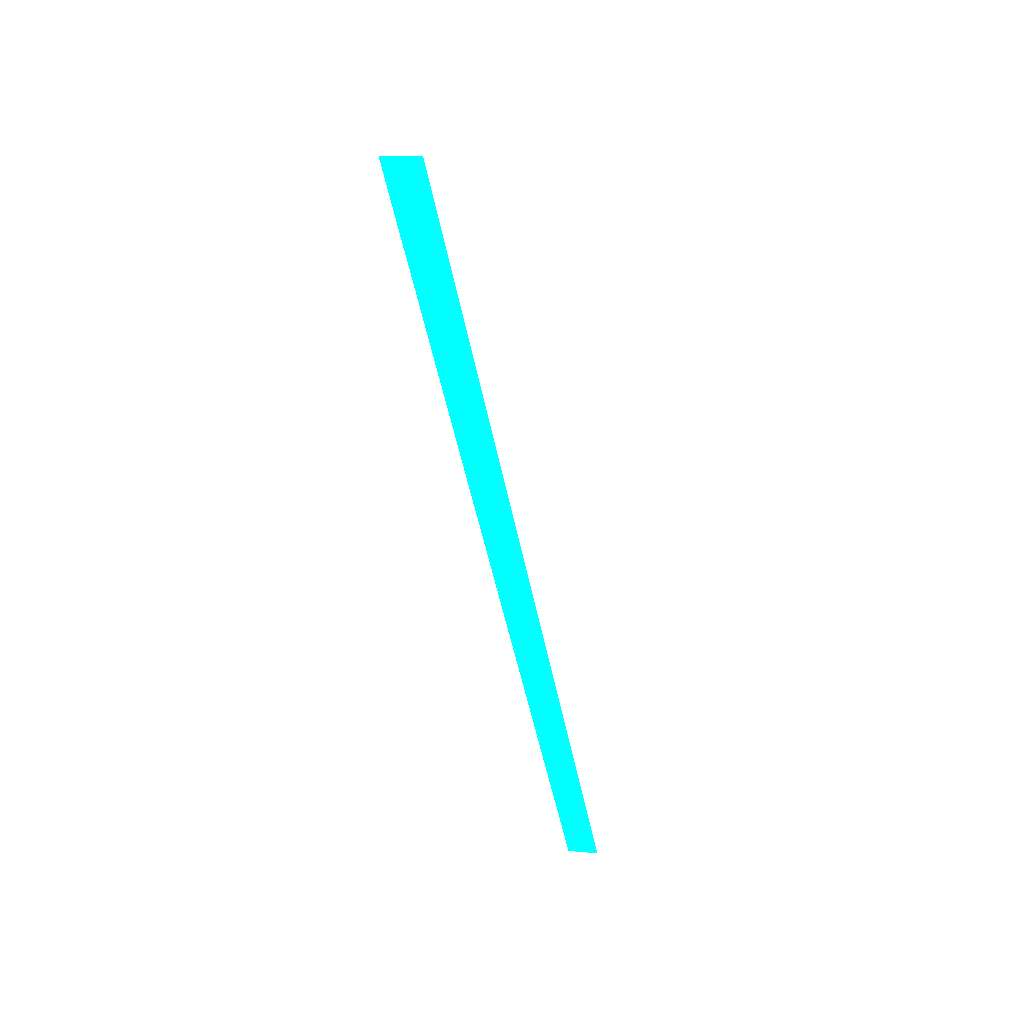
<metadata>
{"format":"obj","ext":"obj","renderer":"f3d","projection":"perspective","resolution":1024,"background":"white","views":[{"elev":-65.8,"azim":-153.2,"up":"+Z"}]}
</metadata>
<code>
o geometry_0
v 6.125e+05 5.855e+06 658.8 0 1 1
v 6.125e+05 5.855e+06 658.8 0 1 1
v 6.125e+05 5.855e+06 663.1 0 1 1
v 6.125e+05 5.855e+06 663.1 0 1 1
f 1 2 4
f 3 2 1
f 3 4 2
f 3 1 4

</code>
